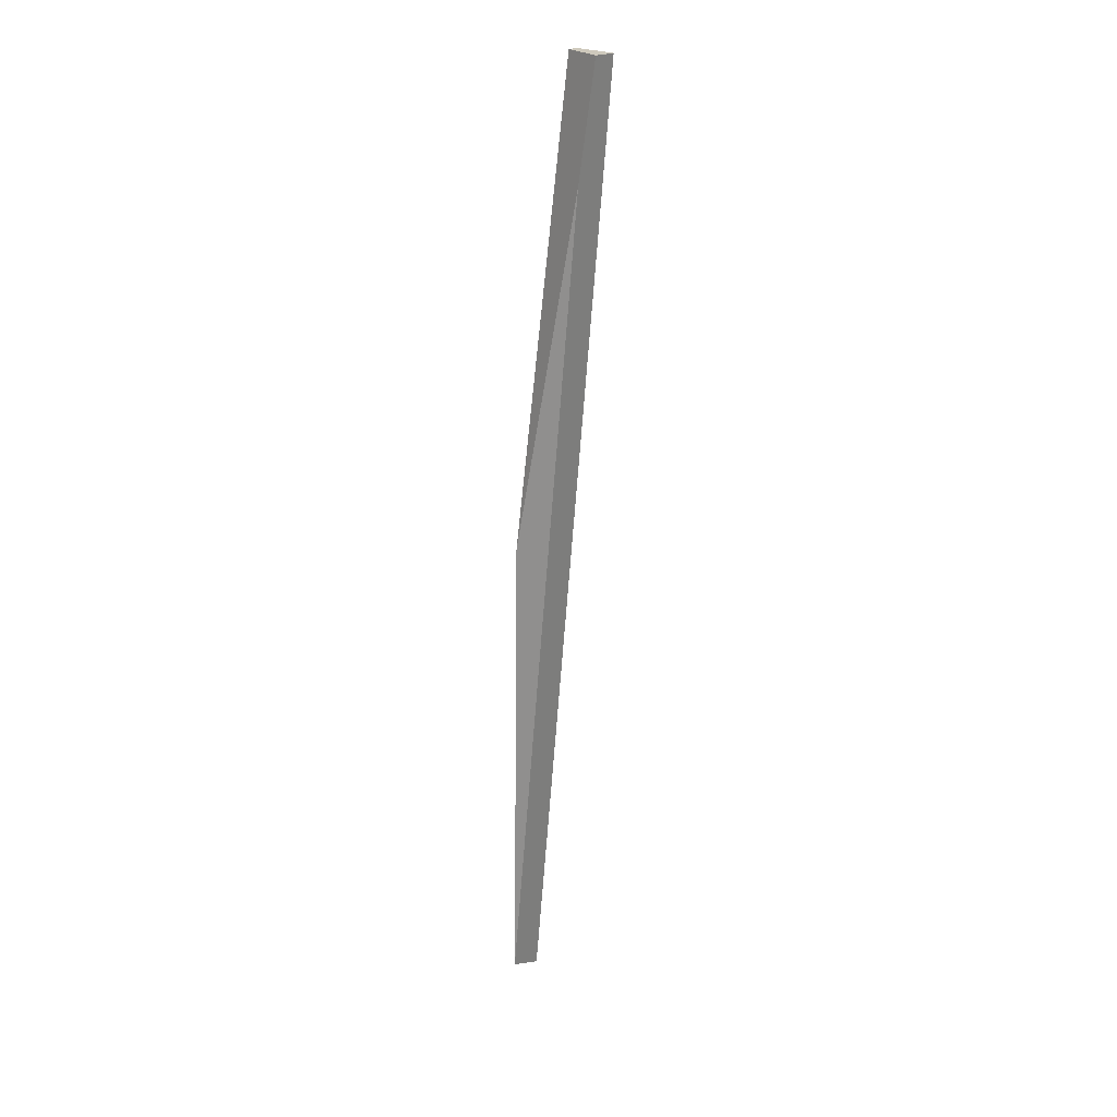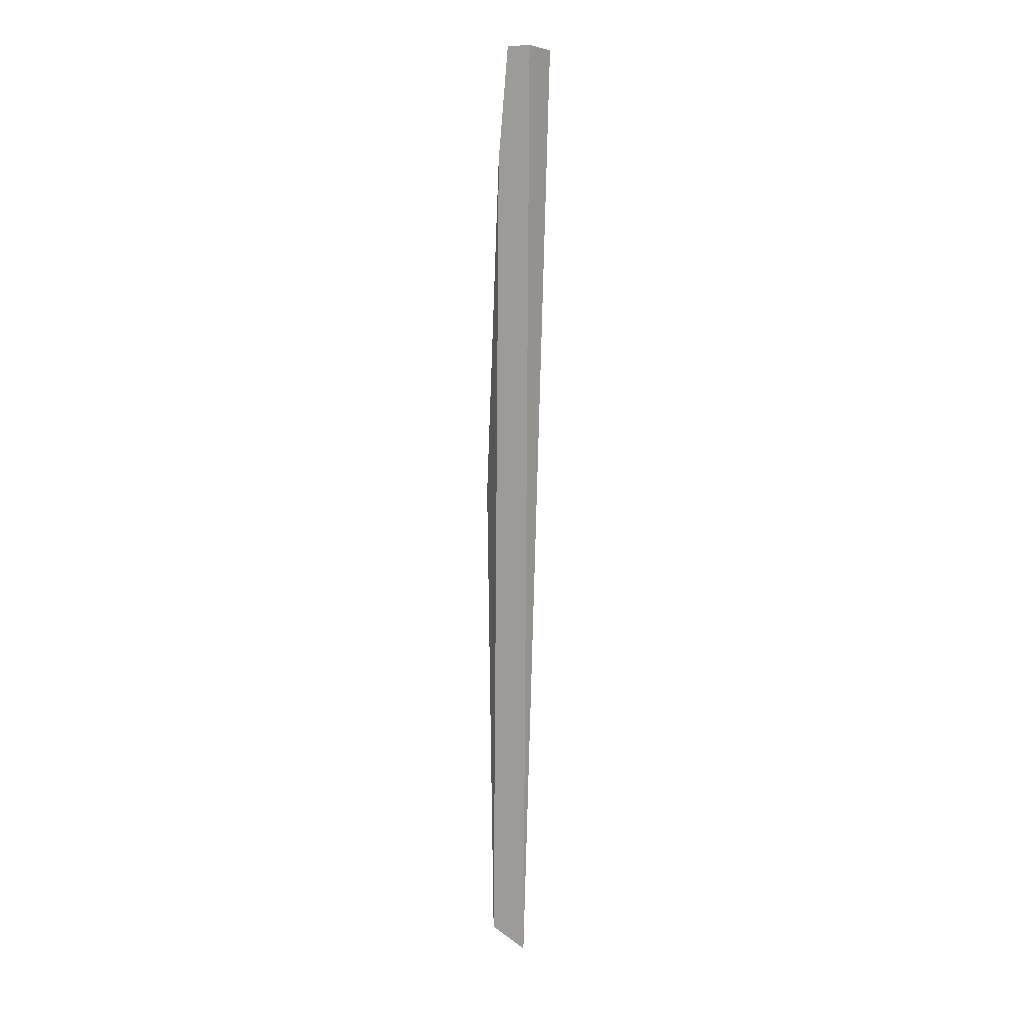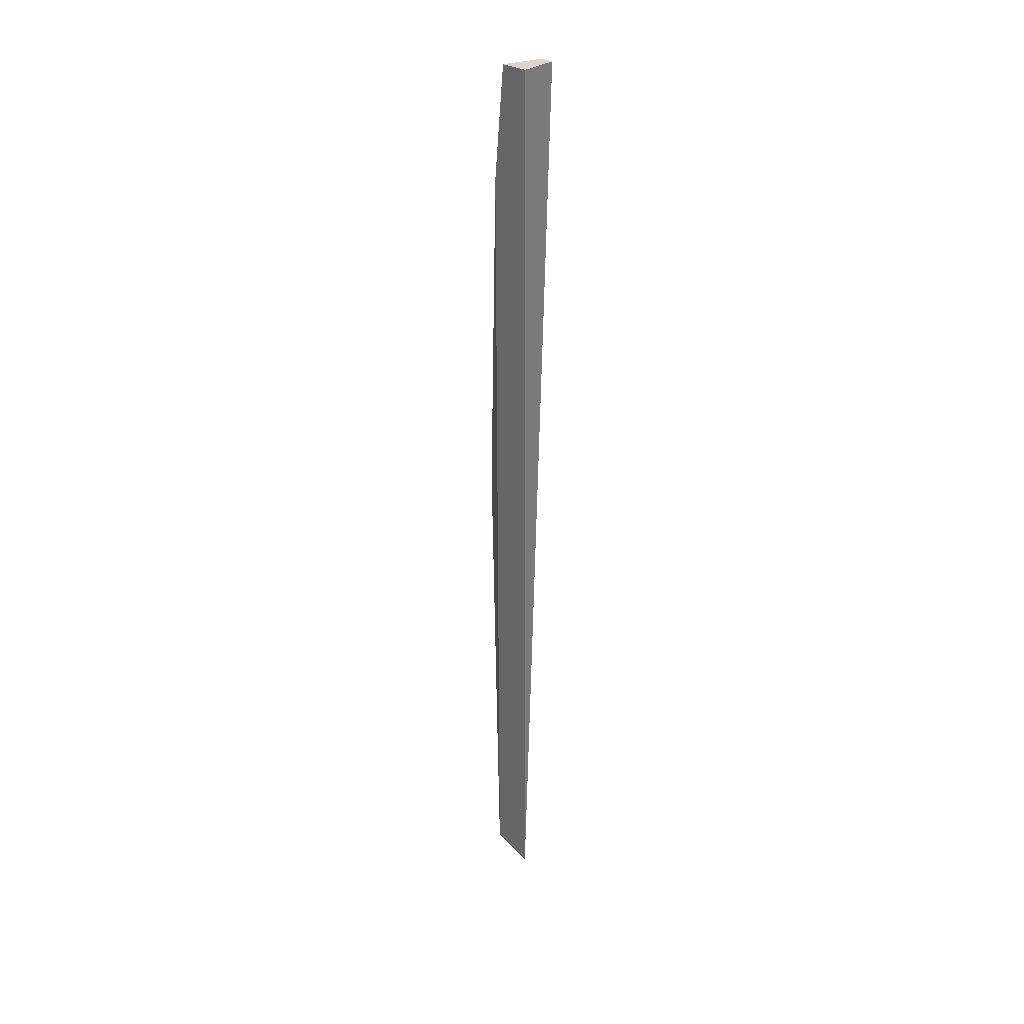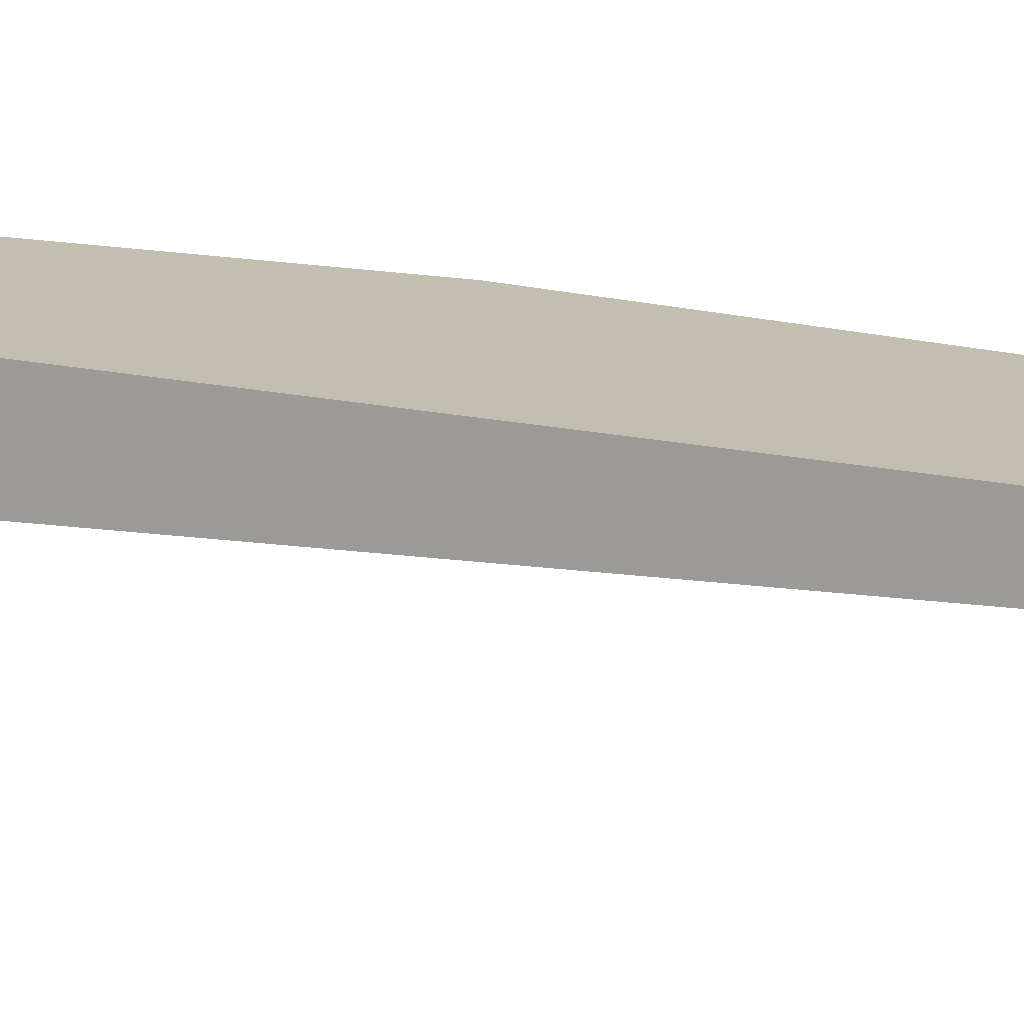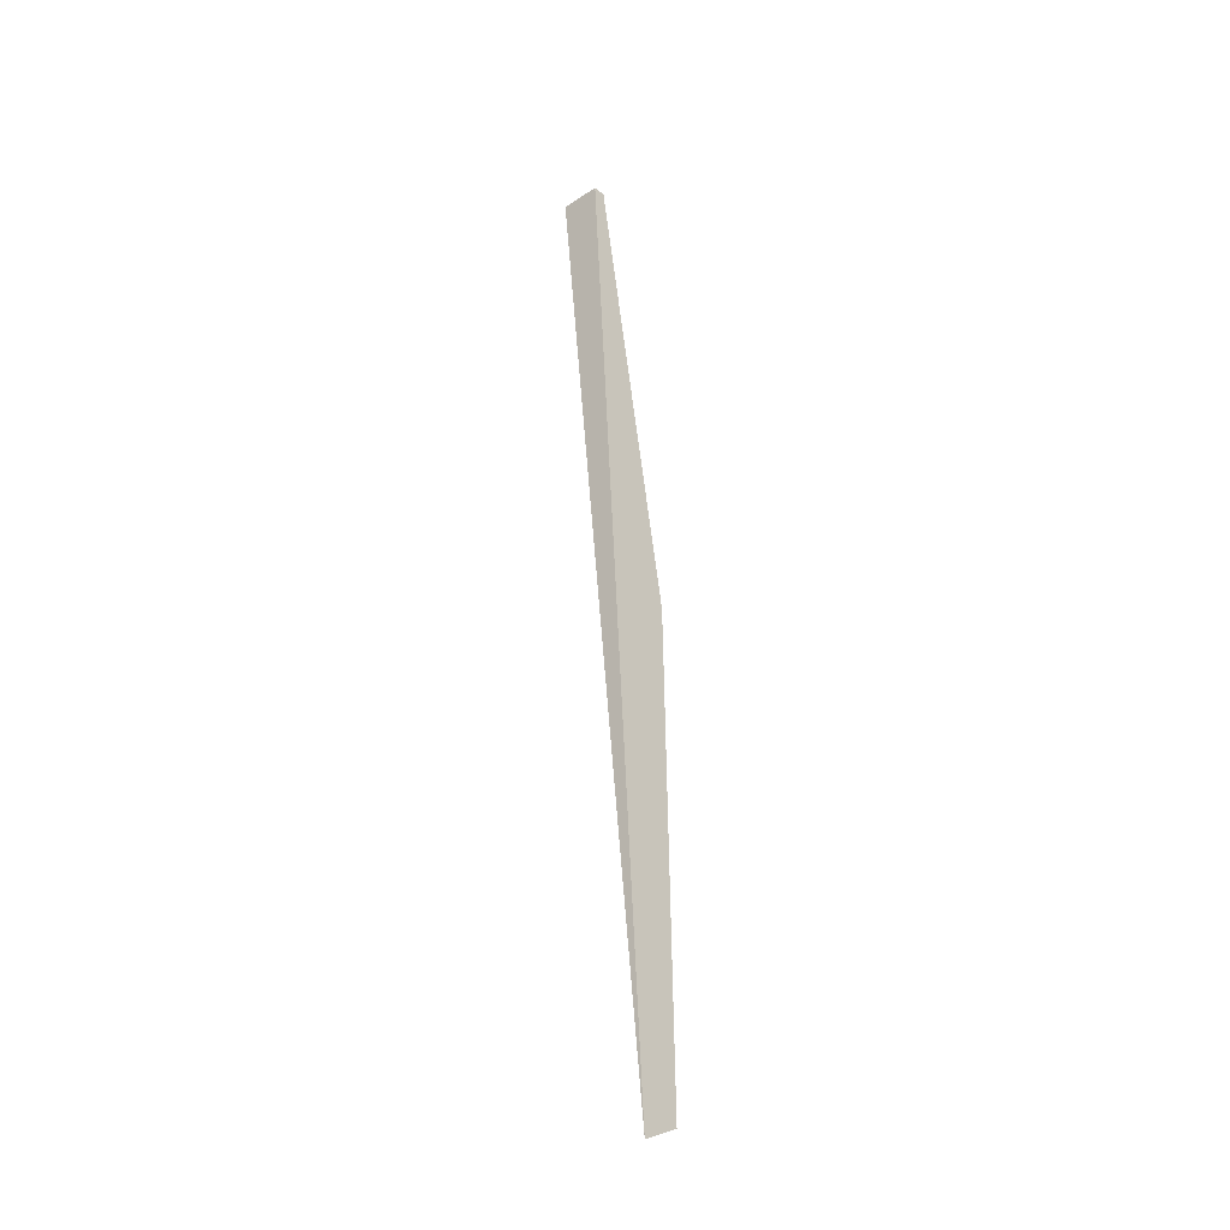
<metadata>
{"format":"obj","ext":"obj","renderer":"f3d","projection":"perspective","resolution":1024,"background":"white","views":[{"elev":23.5,"azim":-40.9,"up":"+Z"},{"elev":3.9,"azim":45.3,"up":"+Z"},{"elev":27.3,"azim":52.3,"up":"+Z"},{"elev":29.5,"azim":108.0,"up":"+Y"},{"elev":-32.7,"azim":144.0,"up":"+Z"}]}
</metadata>
<code>
o WoodenBrokenPlanks_557
v -94.52 46.71 5.72
v -94.3 45.74 5.701
v -95.68 46.91 -18.18
v -96.61 46.69 -17.73
v -96.61 46.46 -5.739
v -94.83 46.64 5.734
v -94.95 45.61 5.731
v -95.37 45.69 2.916
f 4 3 2 7
f 4 7 8
f 5 4 8
f 8 7 6 5
f 1 3 4 5
f 1 5 6
f 1 2 3
f 2 1 6 7

</code>
